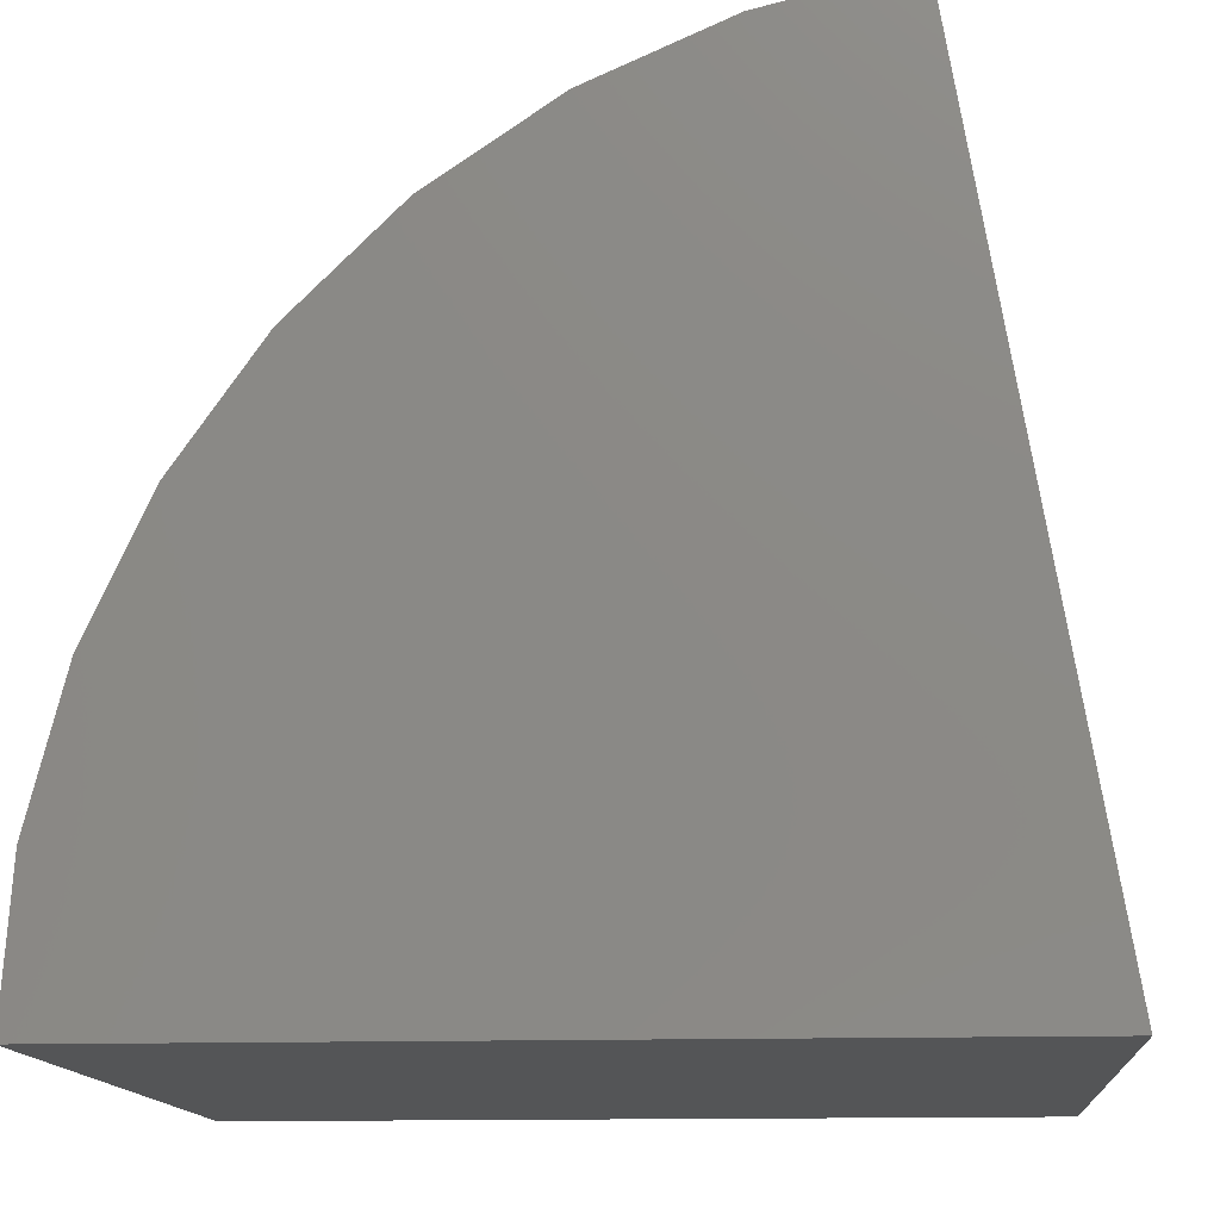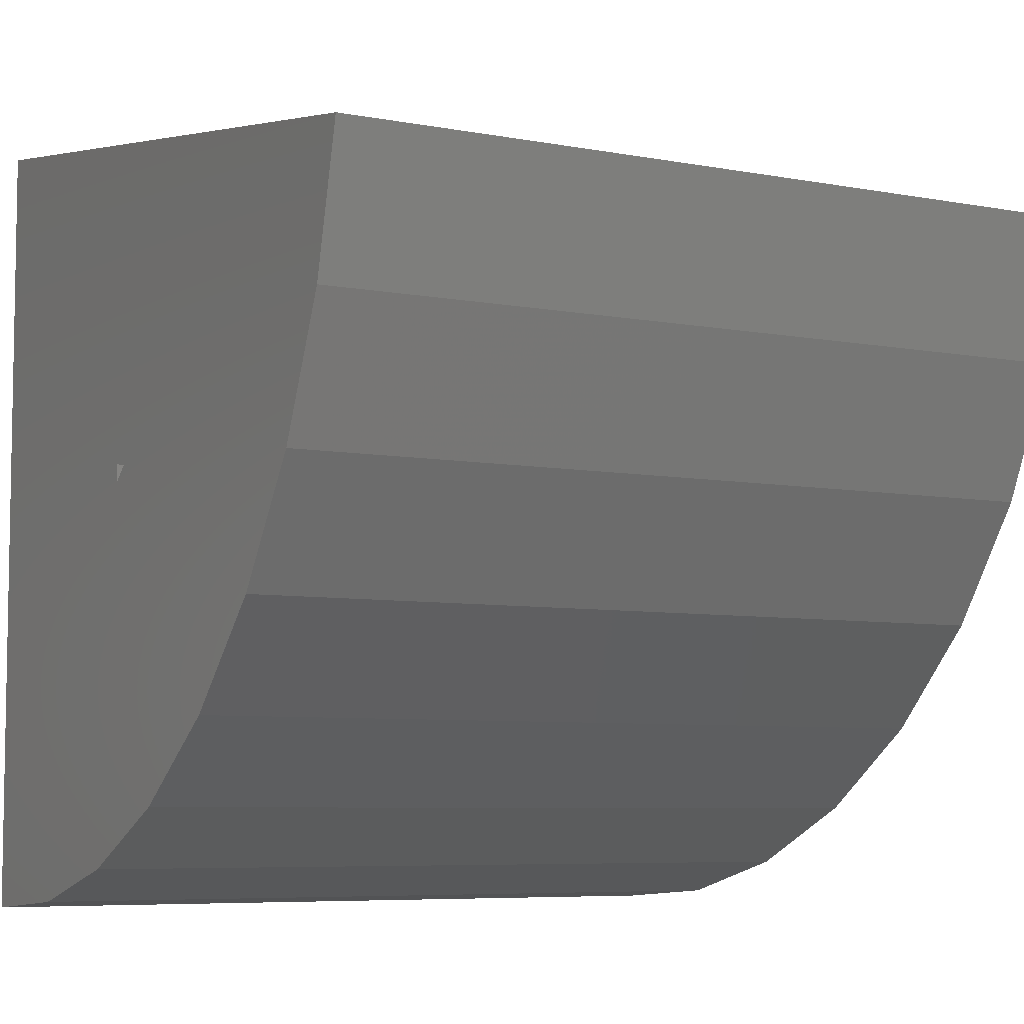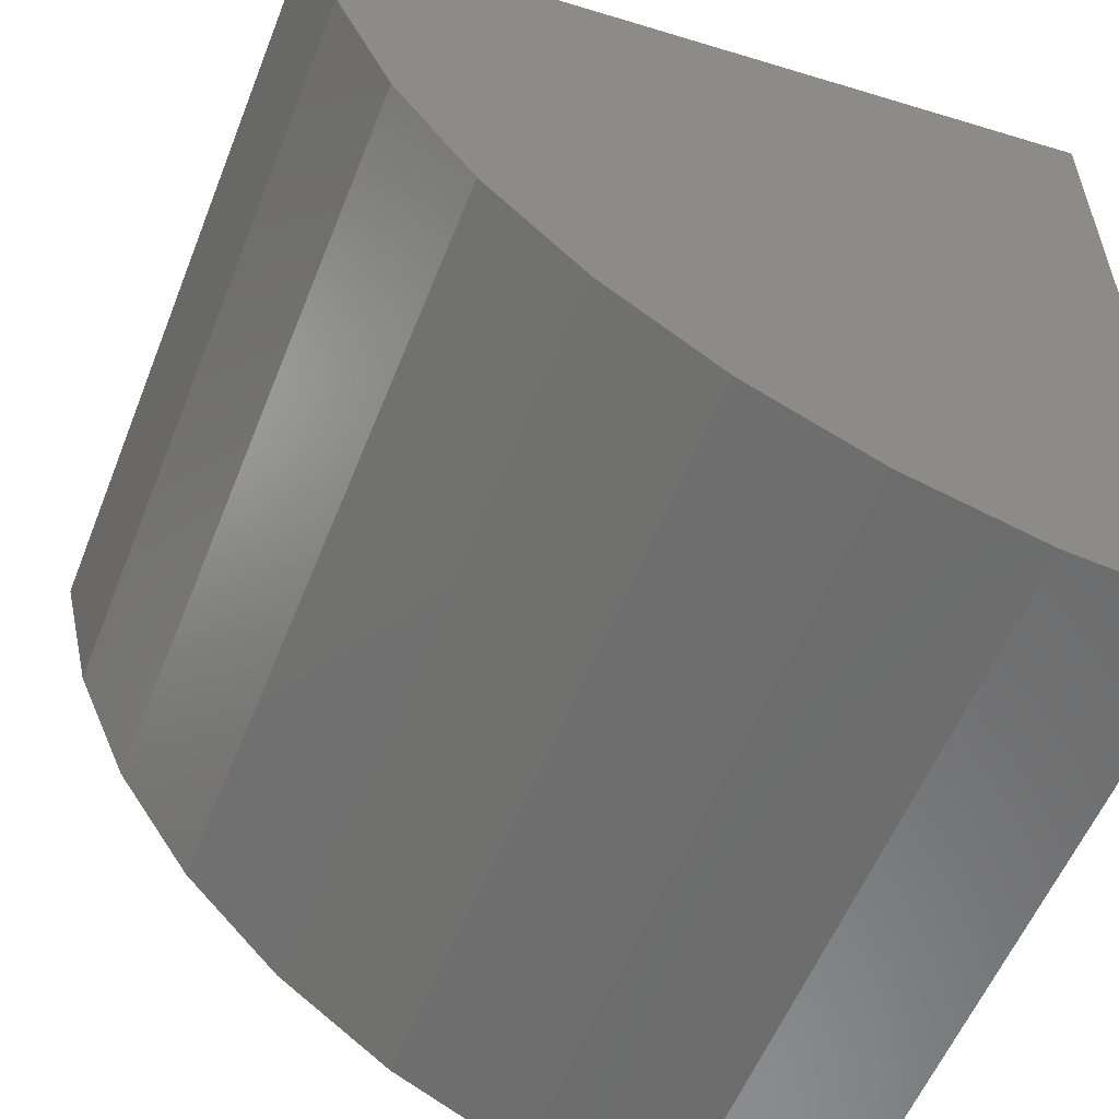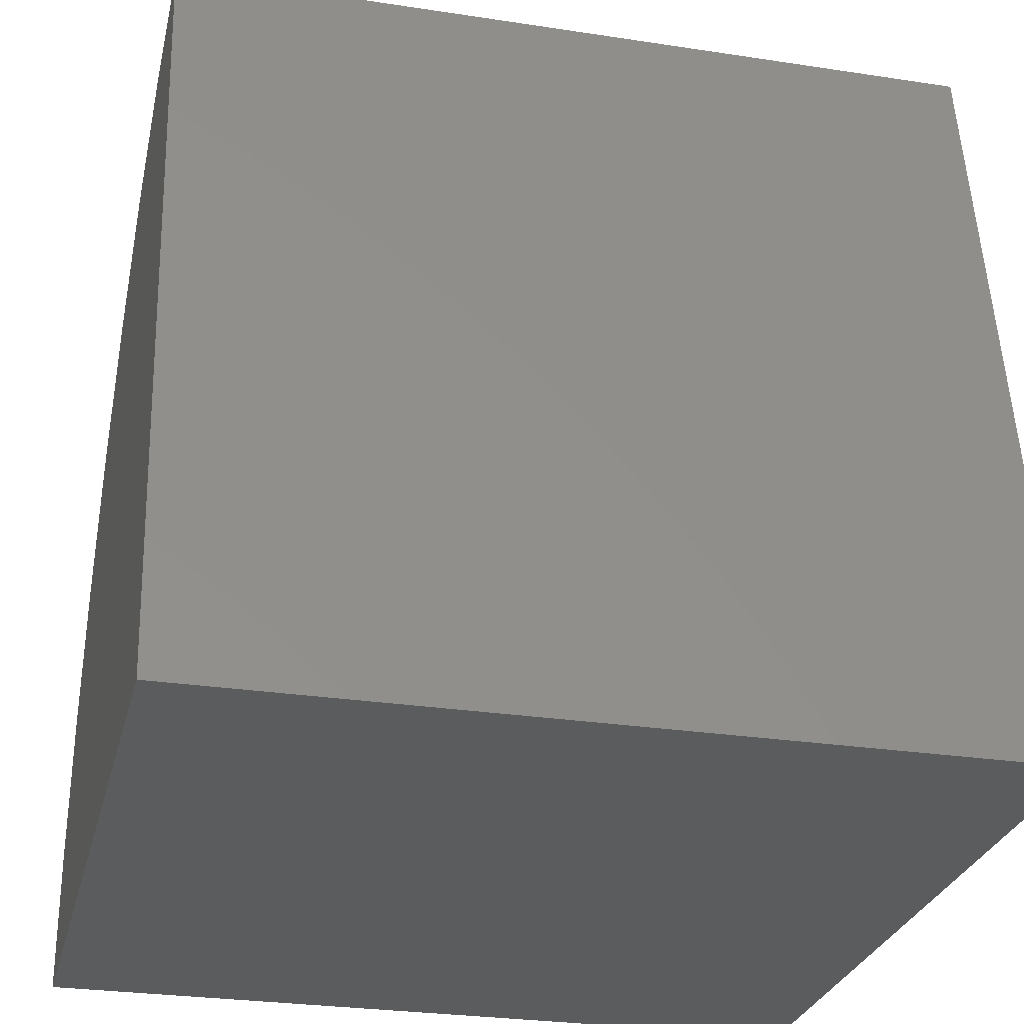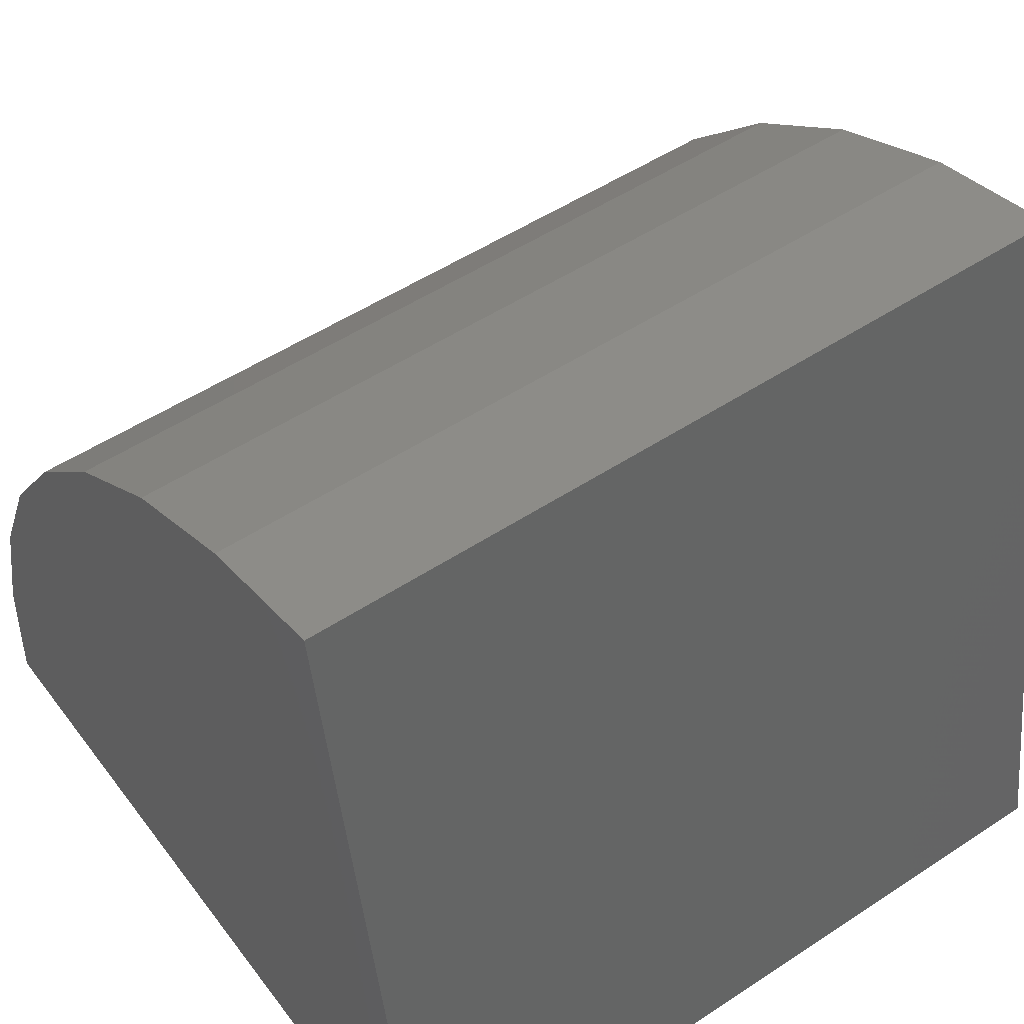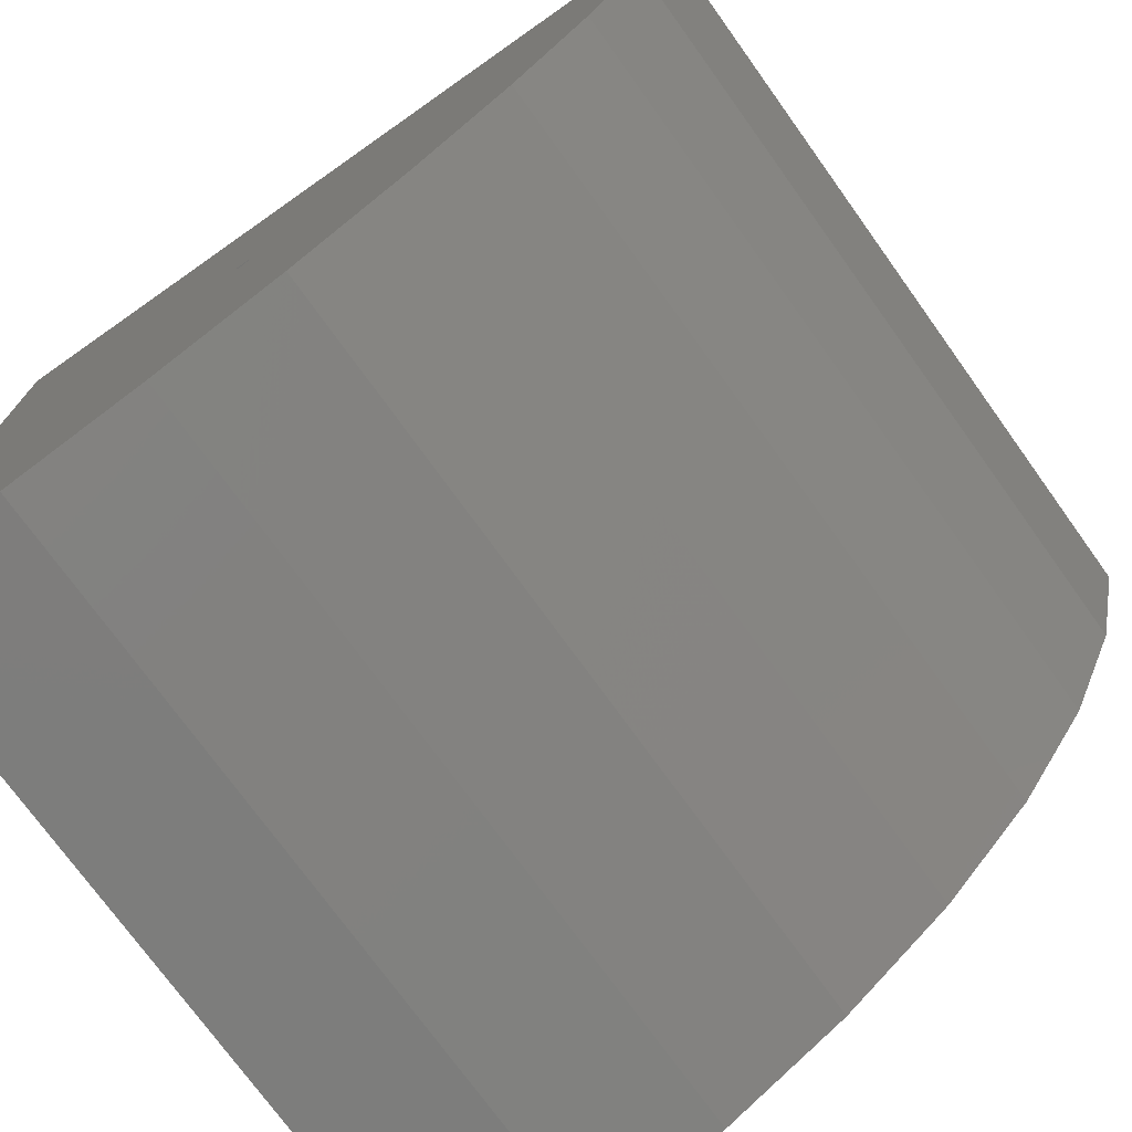
<metadata>
{"format":"stl","ext":"stl","renderer":"f3d","projection":"perspective","resolution":1024,"background":"white","views":[{"elev":-13.1,"azim":94.5,"up":"+Z"},{"elev":-6.5,"azim":-29.7,"up":"+Y"},{"elev":-56.2,"azim":68.5,"up":"+Y"},{"elev":-27.5,"azim":166.7,"up":"+Z"},{"elev":51.2,"azim":144.3,"up":"+Z"},{"elev":-74.3,"azim":-54.3,"up":"+Y"}]}
</metadata>
<code>
# stl→obj: 26 verts, 48 faces
v -0.75 -0.5776 0.7629
v -0.75 -0.419 0.9891
v -0.75 0.006178 1.338
v -0.75 -0.2222 1.183
v -0.75 -0.7809 -0.03125
v -0.75 -0.7616 0.2443
v -0.75 -0.6931 0.512
v -0.75 0.03193 0.5781
v -0.75 0.06674 0.5781
v -0.75 0.7869 -0.03125
v -0.75 0.2588 1.45
v -0.75 0.5274 1.515
v -0.75 0.06097 0.6125
v 0.1719 0.03193 0.5781
v 0.1719 0.06097 0.6125
v 0.1719 0.06674 0.5781
v 0.7812 0.5274 1.515
v 0.7812 0.2588 1.45
v 0.7812 0.006178 1.338
v 0.7812 -0.2222 1.183
v 0.7812 -0.419 0.9891
v 0.7812 -0.5776 0.7629
v 0.7812 -0.6931 0.512
v 0.7812 -0.7616 0.2443
v 0.7812 -0.7809 -0.03125
v 0.7812 0.7869 -0.03125
f 1 2 3
f 3 2 4
f 5 6 7
f 5 7 8
f 5 8 9
f 5 9 10
f 11 12 3
f 3 12 13
f 3 13 1
f 1 13 8
f 1 8 7
f 13 12 9
f 9 12 10
f 8 13 14
f 14 13 15
f 9 8 16
f 16 8 14
f 9 16 13
f 13 16 15
f 17 12 18
f 18 12 11
f 18 11 19
f 19 11 3
f 19 3 20
f 20 3 4
f 20 4 21
f 21 4 2
f 21 2 22
f 22 2 1
f 22 1 23
f 23 1 7
f 23 7 24
f 24 7 6
f 24 6 25
f 25 6 5
f 25 26 17
f 25 17 18
f 25 18 19
f 25 19 20
f 25 20 21
f 25 21 22
f 25 22 23
f 25 23 24
f 5 10 25
f 25 10 26
f 12 17 10
f 10 17 26
f 16 14 15

</code>
